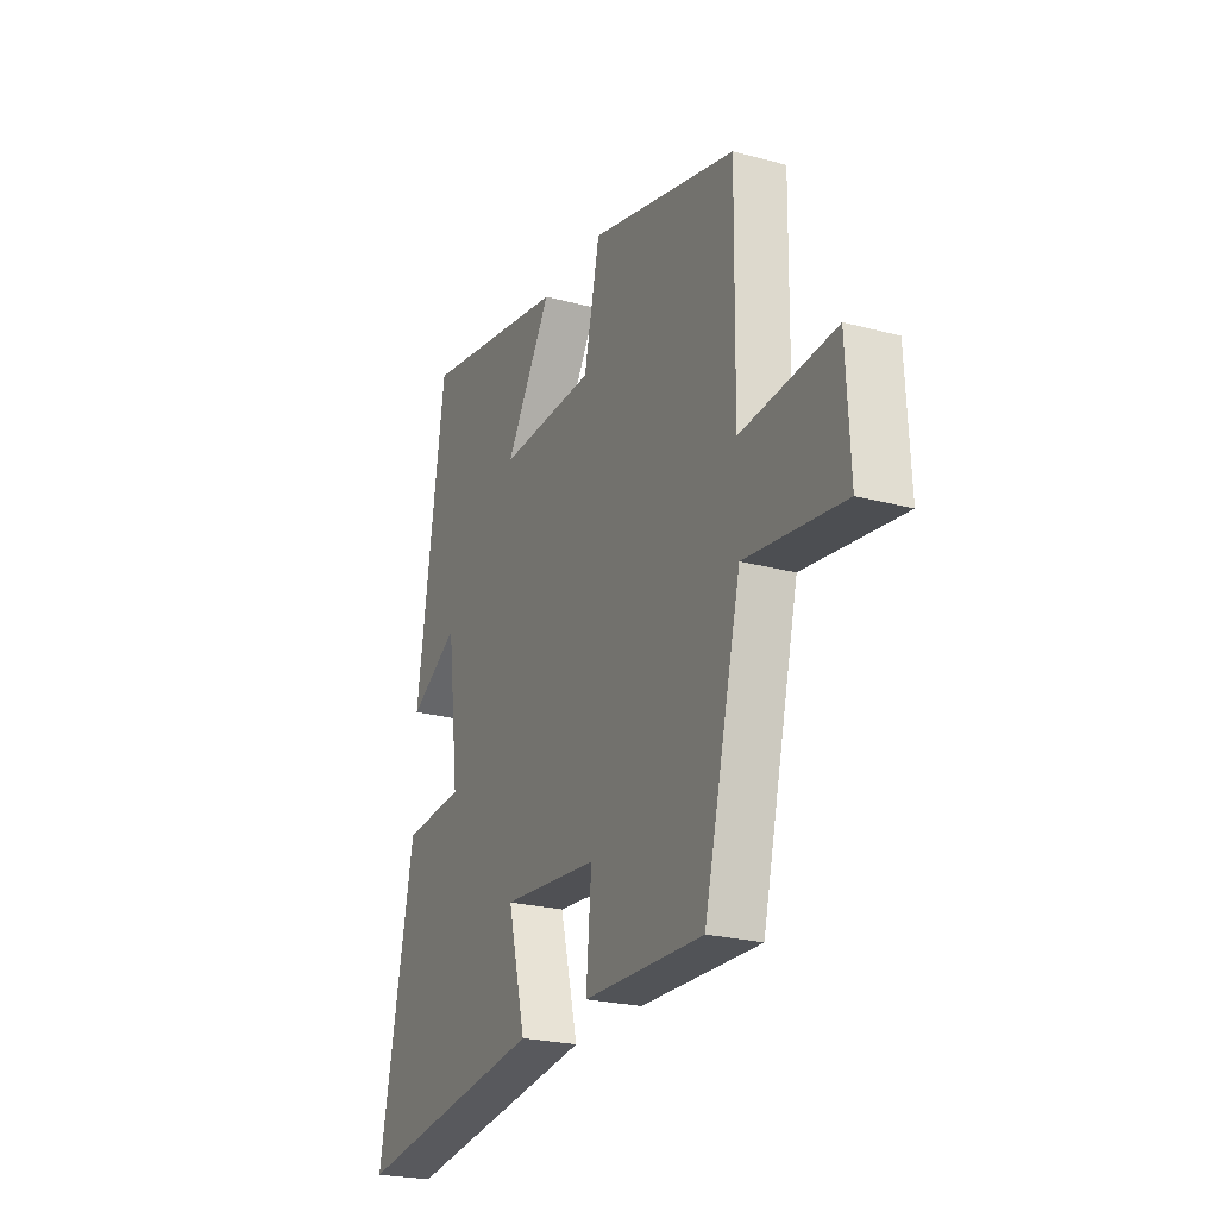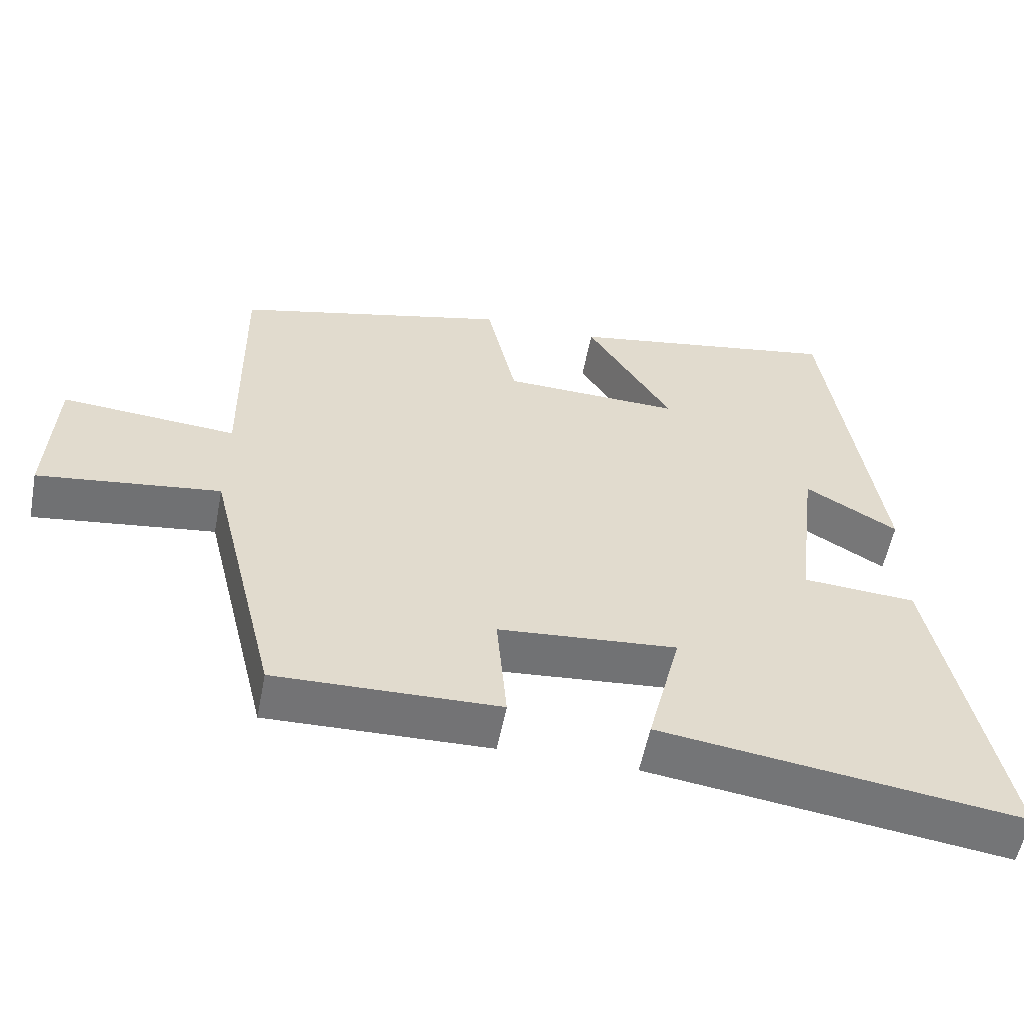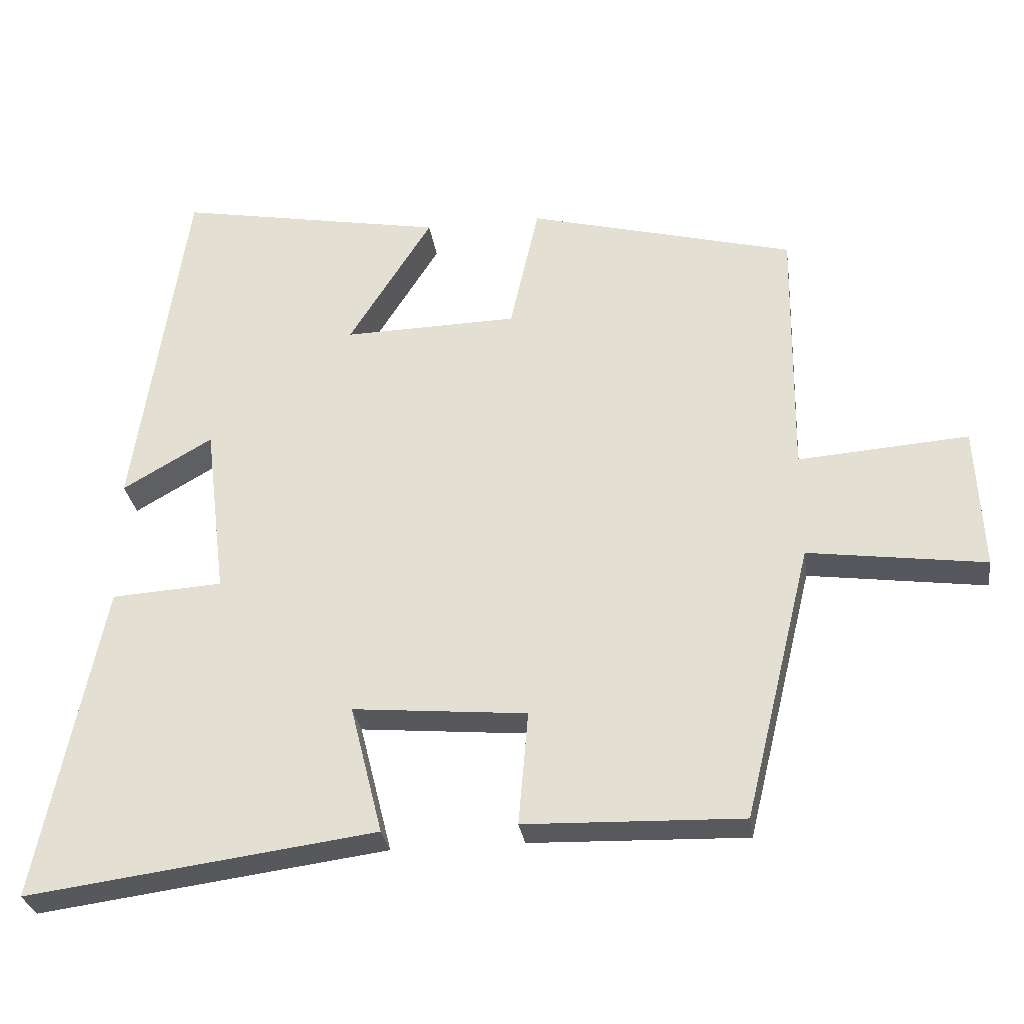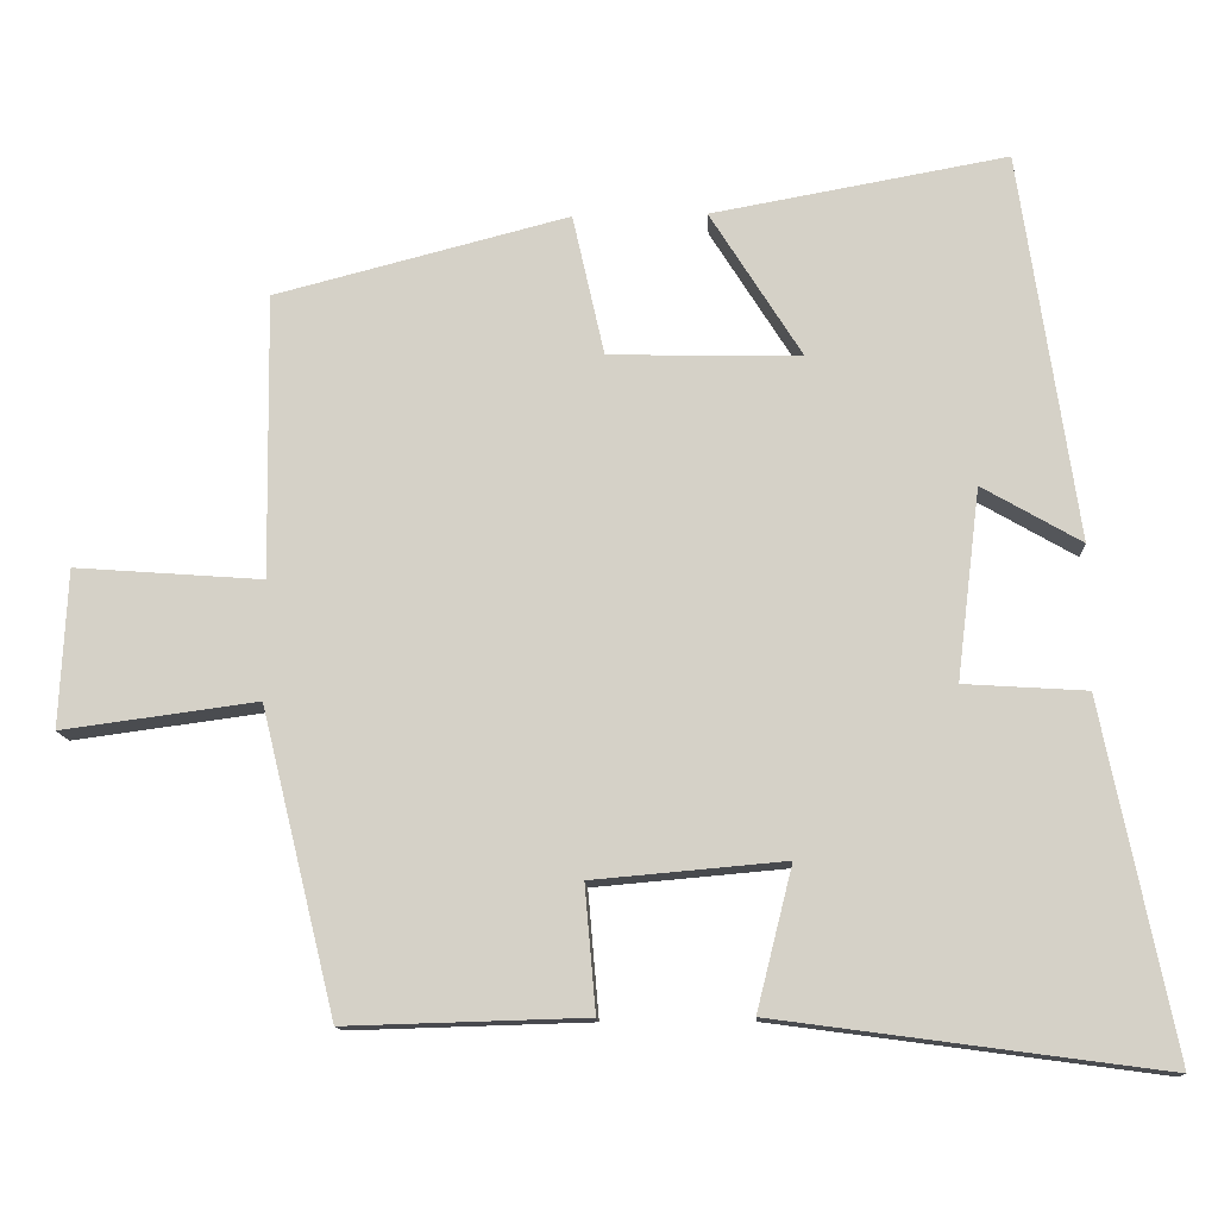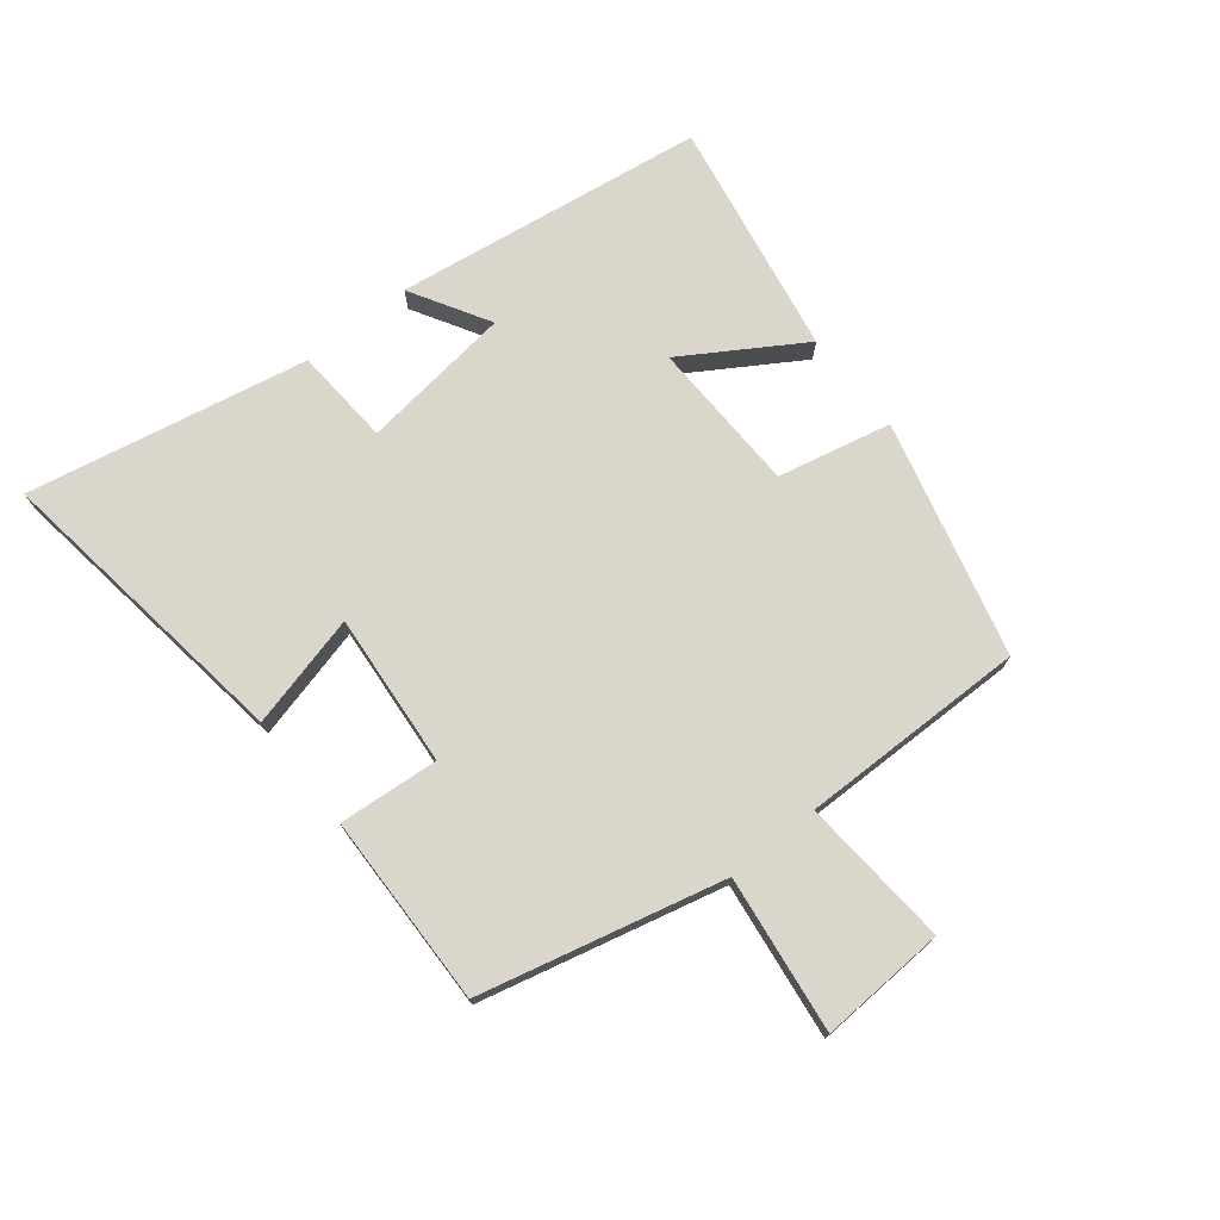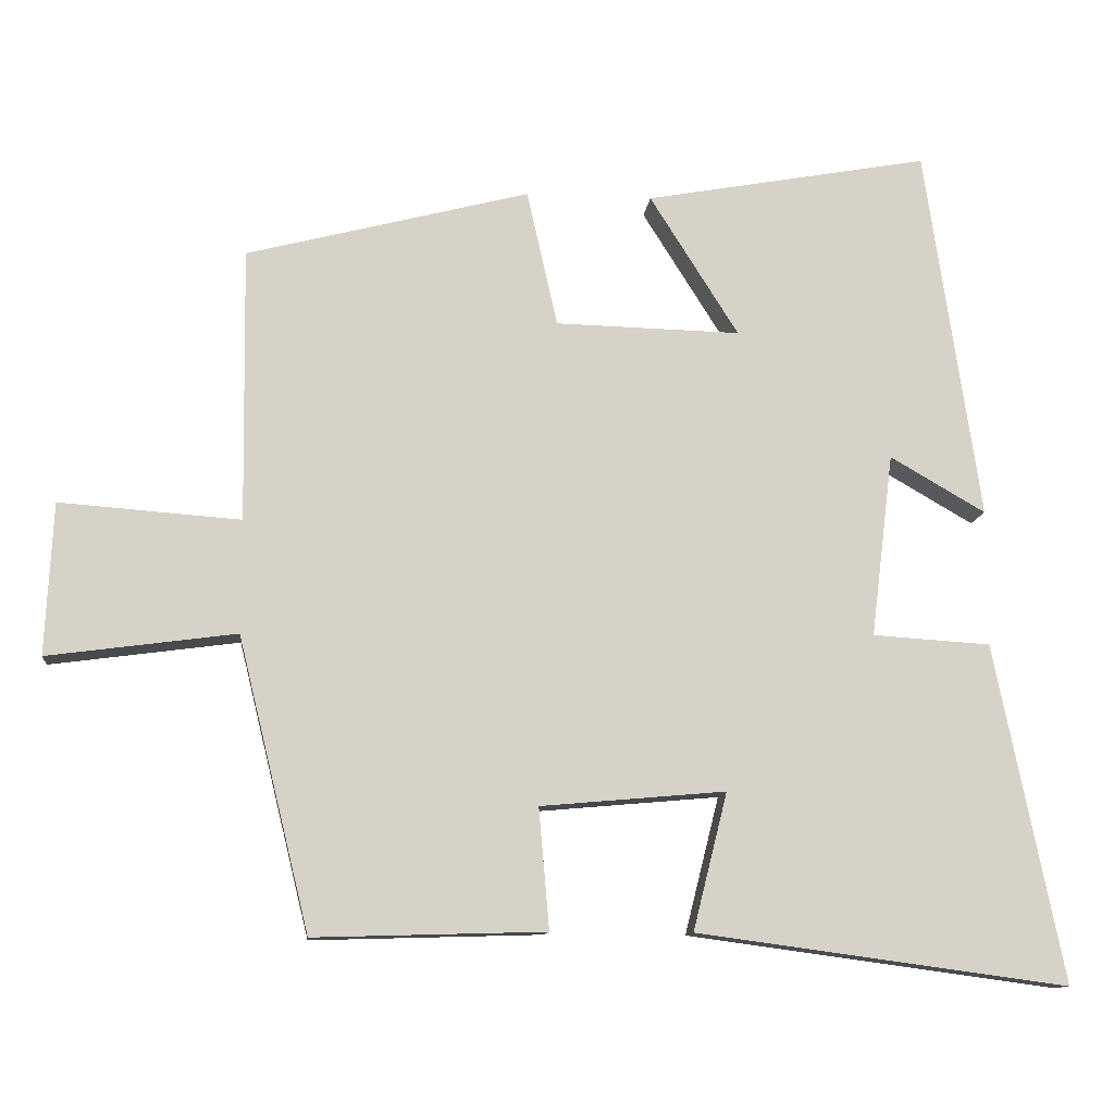
<metadata>
{"format":"obj","ext":"obj","renderer":"f3d","projection":"perspective","resolution":1024,"background":"white","views":[{"elev":-23.7,"azim":-114.3,"up":"+Z"},{"elev":-56.1,"azim":-11.0,"up":"+Z"},{"elev":-29.2,"azim":-171.9,"up":"+Z"},{"elev":-12.8,"azim":2.9,"up":"+Z"},{"elev":73.7,"azim":-128.8,"up":"+Y"},{"elev":-11.6,"azim":-5.9,"up":"+Z"}]}
</metadata>
<code>
v 0.426 0.07 0.569
v 0.5 0.07 0.068
v 0.372 0.07 0.142
v 0.342 0.07 -0.104
v 0.5 0.07 -0.114
v 0.592 0.07 -0.567
v 0.094 0.07 -0.5
v 0.14 0.07 -0.316
v -0.108 0.07 -0.338
v -0.094 0.07 -0.5
v -0.404 0.07 -0.509
v -0.5 0.07 -0.117
v -0.753 0.07 -0.151
v -0.743 0.07 0.053
v -0.5 0.07 0.035
v -0.505 0.07 0.402
v -0.125 0.07 0.5
v -0.084 0.07 0.317
v 0.164 0.07 0.311
v 0.045 0.07 0.5
v 0.426 0 0.569
v 0.5 0 0.068
v 0.372 0 0.142
v 0.342 0 -0.104
v 0.5 0 -0.114
v 0.592 0 -0.567
v 0.094 0 -0.5
v 0.14 0 -0.316
v -0.108 0 -0.338
v -0.094 0 -0.5
v -0.404 0 -0.509
v -0.5 0 -0.117
v -0.753 0 -0.151
v -0.743 0 0.053
v -0.5 0 0.035
v -0.505 0 0.402
v -0.125 0 0.5
v -0.084 0 0.317
v 0.164 0 0.311
v 0.045 0 0.5
f 19 20 1 2
f 15 16 17 18
f 15 18 19
f 12 13 14 15
f 9 10 11 12
f 8 9 12 15
f 5 6 7 8
f 4 5 8
f 3 4 8 15
f 19 2 3
f 3 15 19
f 22 21 40 39
f 38 37 36 35
f 39 38 35
f 35 34 33 32
f 32 31 30 29
f 35 32 29 28
f 28 27 26 25
f 28 25 24
f 35 28 24 23
f 23 22 39
f 39 35 23
f 1 21 22 2
f 2 22 23 3
f 3 23 24 4
f 4 24 25 5
f 5 25 26 6
f 6 26 27 7
f 7 27 28 8
f 8 28 29 9
f 9 29 30 10
f 10 30 31 11
f 11 31 32 12
f 12 32 33 13
f 13 33 34 14
f 14 34 35 15
f 15 35 36 16
f 16 36 37 17
f 17 37 38 18
f 18 38 39 19
f 19 39 40 20
f 20 40 21 1

</code>
